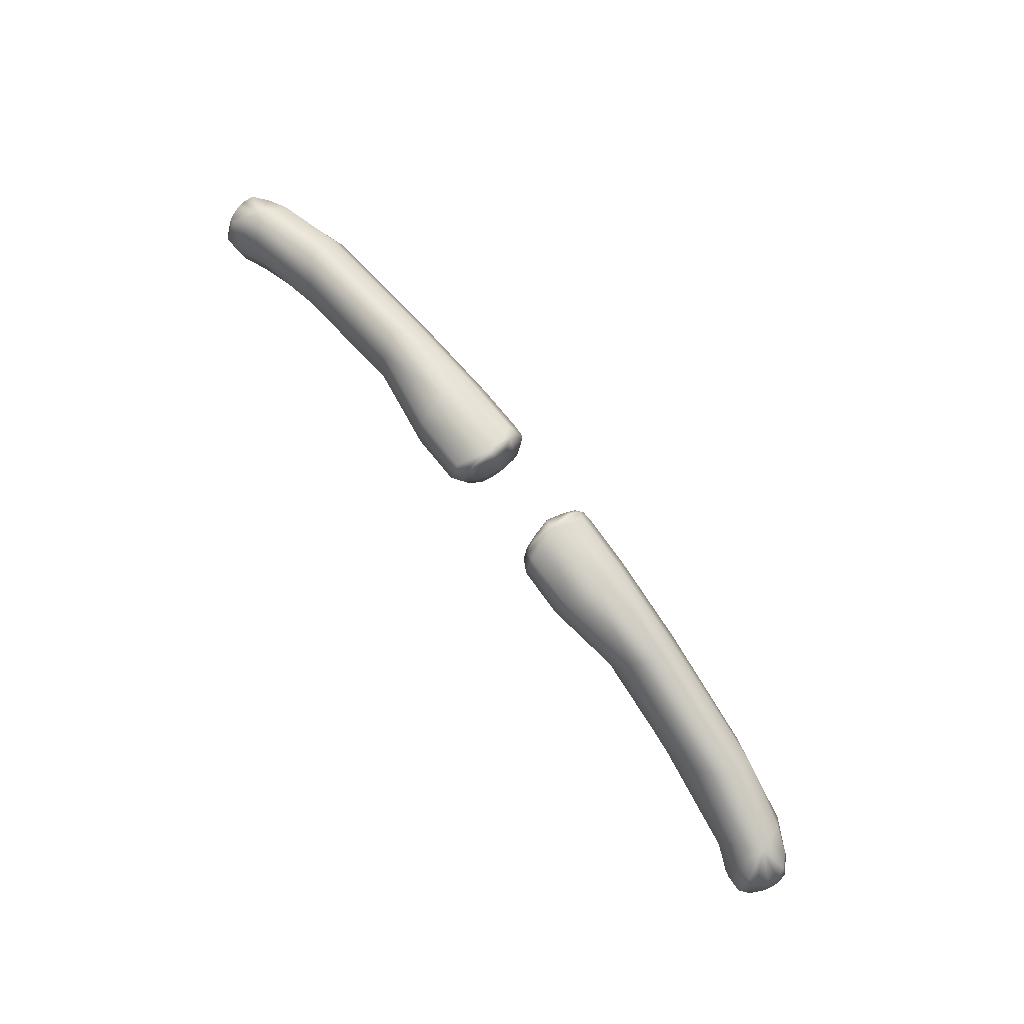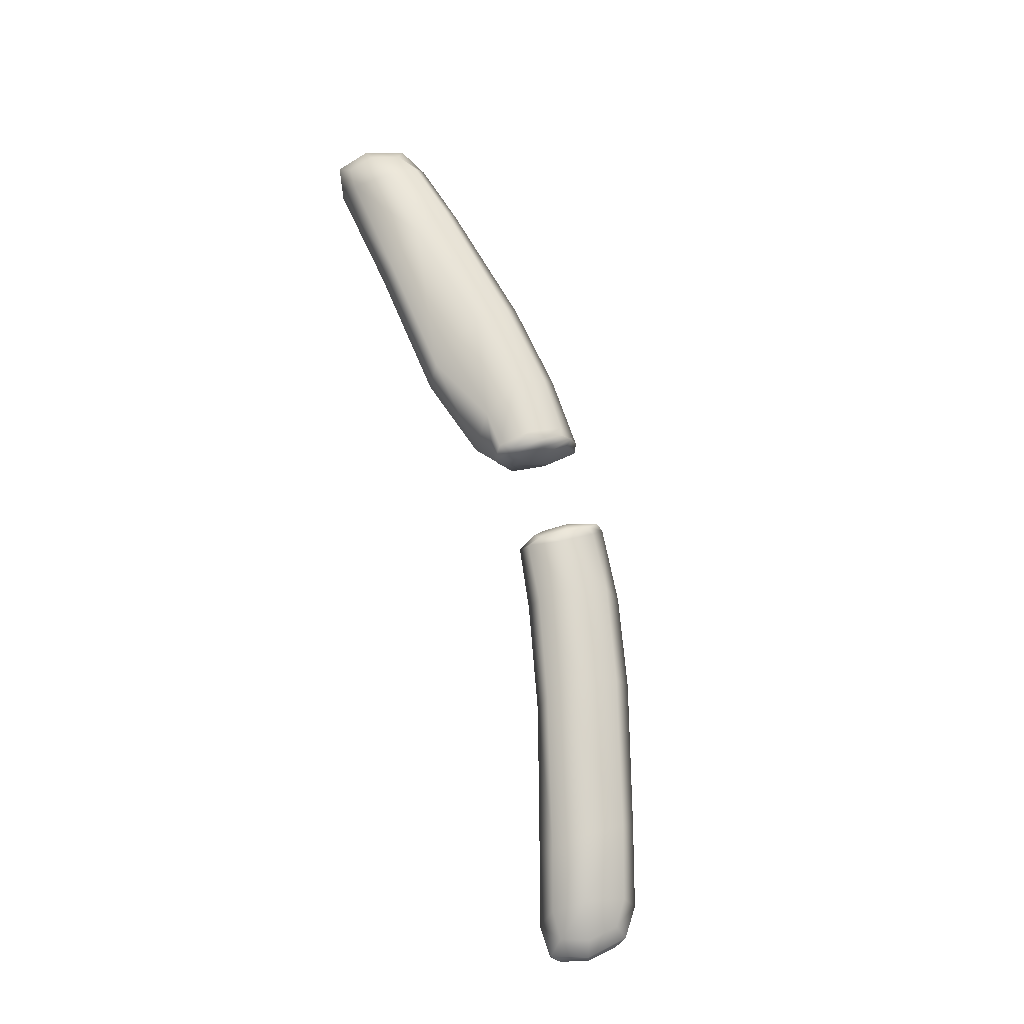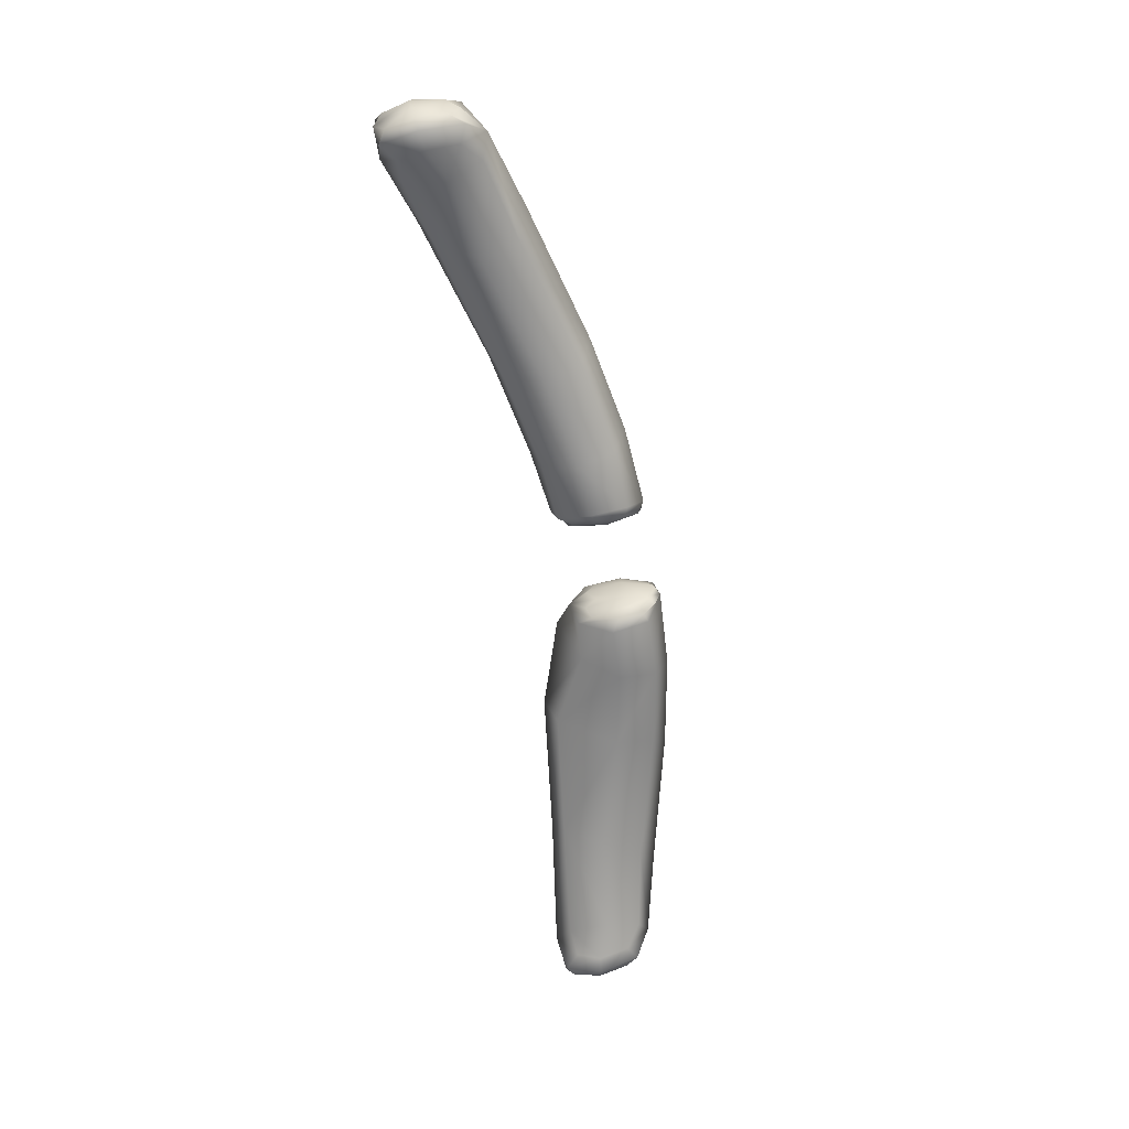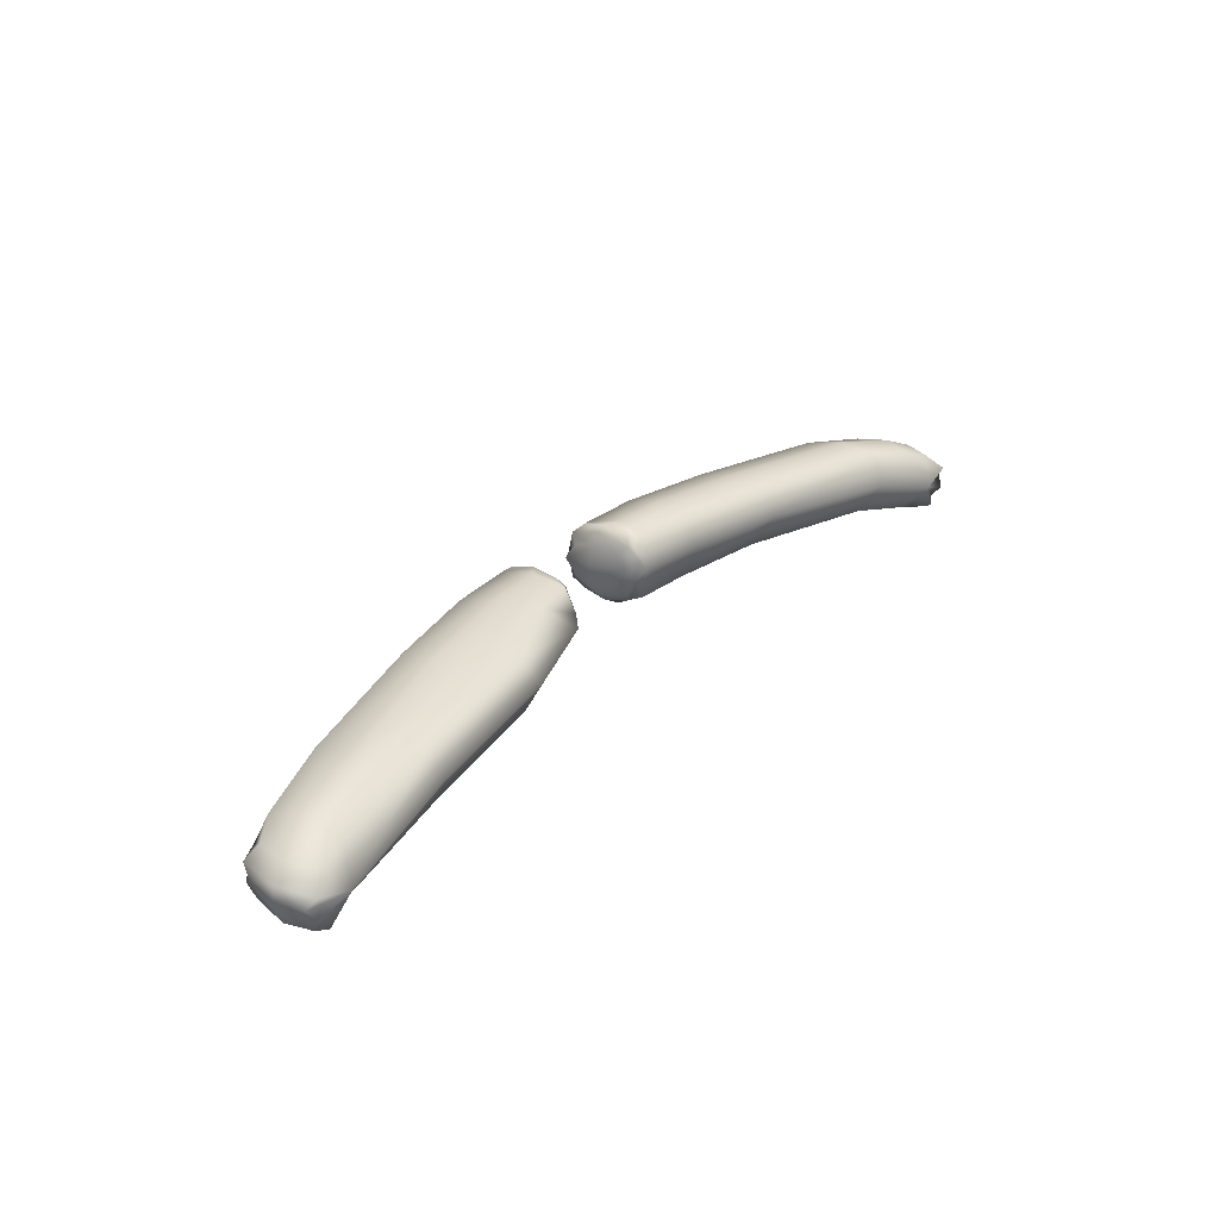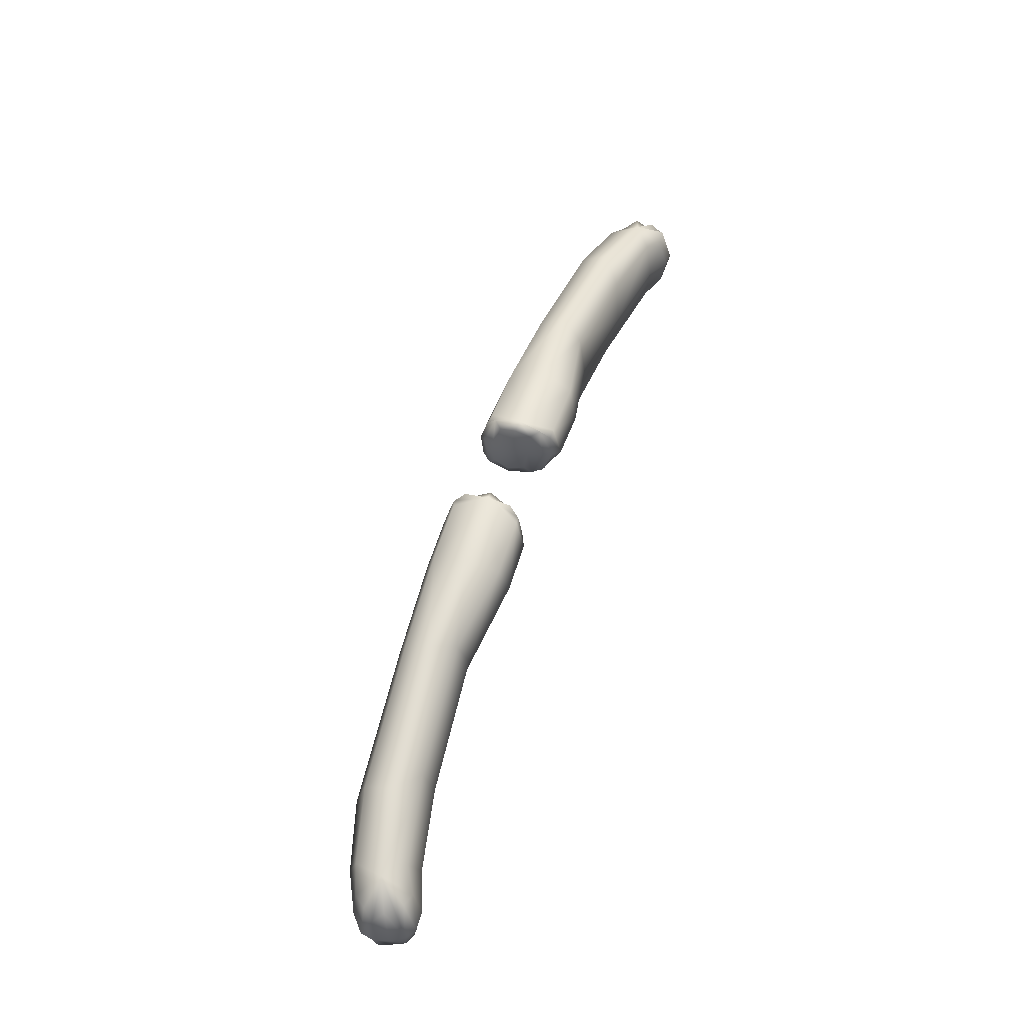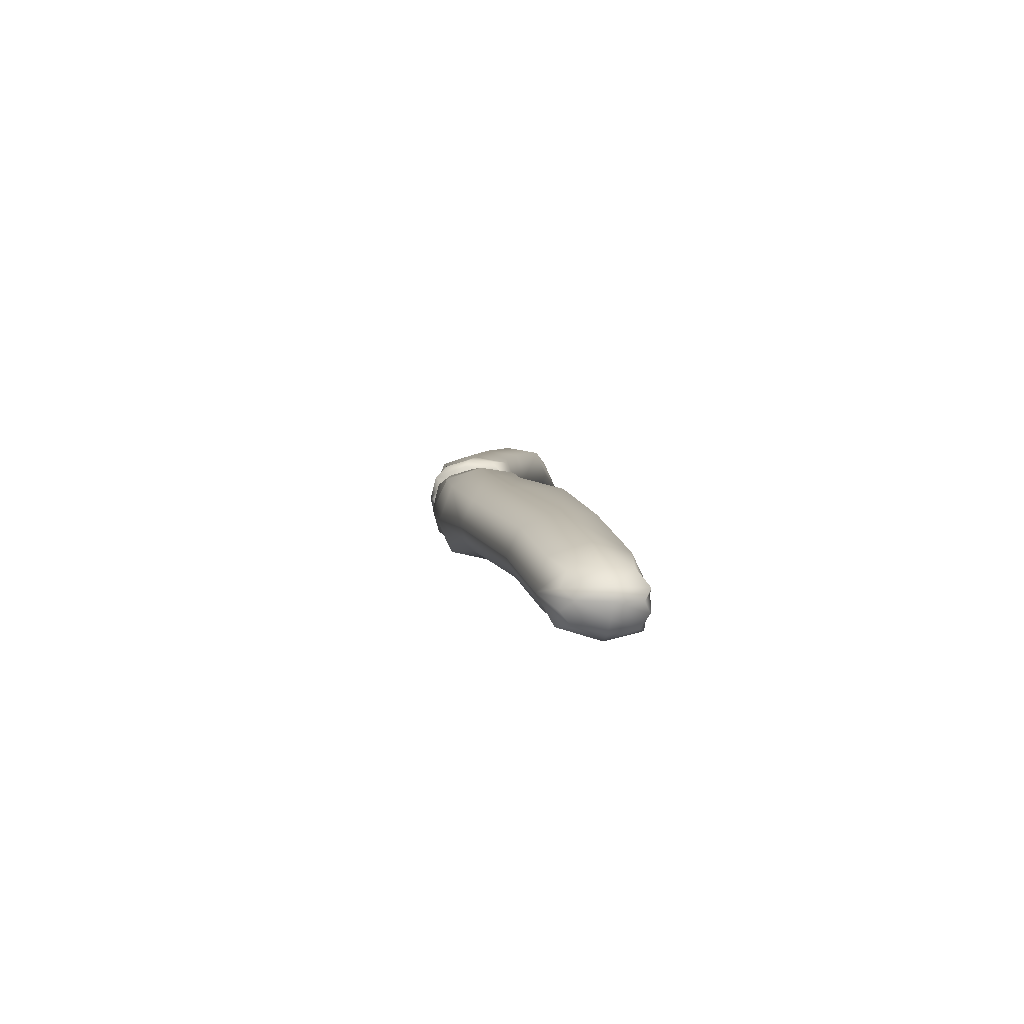
<metadata>
{"format":"obj","ext":"obj","renderer":"f3d","projection":"perspective","resolution":1024,"background":"white","views":[{"elev":77.1,"azim":52.3,"up":"+Z"},{"elev":71.7,"azim":-105.2,"up":"+Y"},{"elev":-64.2,"azim":-79.6,"up":"+Y"},{"elev":29.7,"azim":127.6,"up":"+Y"},{"elev":54.6,"azim":-71.9,"up":"+Z"},{"elev":6.8,"azim":86.0,"up":"+Y"}]}
</metadata>
<code>
g Eyebrows_Med
v 0.07176 -0.001508 0.09958
v 0.07236 0.005519 0.05565
v 0.07328 0.03714 0.03999
v 0.06274 0.03156 0.1005
v 0.07269 0.06028 0.05565
v 0.07117 0.06226 0.09958
v 0.07815 -0.003313 0.1394
v 0.07264 0.02178 0.1531
v 0.07921 0.05113 0.1394
v 0.0893 0.01973 0.1611
v 0.08671 -0.01842 0.1505
v 0.09369 -0.03487 0.1303
v 0.1073 -0.03619 0.1364
v 0.2042 -0.03812 0.1322
v 0.08704 0.06309 0.1505
v 0.07117 0.06226 0.09958
v 0.07827 0.08027 0.09683
v 0.07269 0.06028 0.05565
v 0.2168 0.01763 0.1527
v 0.3455 -0.01439 0.1056
v 0.3691 0.0256 0.1246
v 0.5509 -0.02767 0.05032
v 0.09194 0.0796 0.1303
v 0.2068 0.07304 0.1317
v 0.107 0.07513 0.1364
v 0.08873 0.09089 0.09
v 0.07989 0.07358 0.03708
v 0.1077 0.09443 0.07686
v 0.09037 0.03973 0.008412
v 0.07328 0.03714 0.03999
v 0.07236 0.005519 0.05565
v 0.0894 0.08697 0.04569
v 0.07938 -0.006556 0.03708
v 0.07176 -0.001508 0.09958
v 0.1 0.08482 0.02125
v 0.1973 0.09218 0.0722
v 0.07947 -0.02521 0.09683
v 0.07815 -0.003313 0.1394
v 0.08671 -0.01842 0.1505
v 0.08964 -0.02713 0.04569
v 0.09096 -0.04062 0.09
v 0.09369 -0.03487 0.1303
v 0.1 -0.01691 0.02125
v 0.1103 -0.05079 0.07686
v 0.1073 -0.03619 0.1364
v 0.1658 -0.01656 0.01486
v 0.1937 -0.05282 0.07291
v 0.2042 -0.03812 0.1322
v 0.1657 0.08245 0.01437
v 0.3297 -0.02941 0.04566
v 0.3455 -0.01439 0.1056
v 0.1193 0.0374 -0.0181
v 0.2778 -0.01571 -0.046
v 0.5171 -0.04262 -0.01015
v 0.5509 -0.02767 0.05032
v 0.689 -0.05211 0.02259
v 0.2628 0.03042 -0.06692
v 0.2837 0.07534 -0.0481
v 0.3479 0.08542 0.04287
v 0.4847 -0.03087 -0.07291
v 0.6707 -0.06599 -0.03052
v 0.7225 -0.07127 -0.003269
v 0.5035 0.01168 -0.09752
v 0.5077 0.05907 -0.07716
v 0.7119 -0.02591 -0.1283
v 0.676 -0.0588 -0.09698
v 0.6992 0.02921 -0.1032
v 0.7156 -0.07755 -0.09072
v 0.5548 0.07081 -0.01559
v 0.7254 -0.0853 -0.05221
v 0.7554 -0.08633 -0.05674
v 0.7488 -0.06649 0.01007
v 0.7432 -0.07494 -0.115
v 0.7711 -0.07335 -0.06094
v 0.7656 -0.06283 -0.0113
v 0.763 -0.06852 -0.1069
v 0.7649 -0.0466 -0.1208
v 0.7776 -0.02746 -0.1109
v 0.7663 -0.01019 -0.1212
v 0.7881 -0.02529 -0.0655
v 0.7448 0.01435 -0.1021
v 0.7846 -0.004679 -0.06456
v 0.7791 -0.02489 -0.01491
v 0.6999 0.045 -0.04538
v 0.7595 0.01688 -0.05782
v 0.595 0.05252 0.04628
v 0.7695 -0.00876 0.004537
v 0.7096 0.02637 0.01706
v 0.7495 0.01327 -0.006983
v 0.7237 -0.02181 0.03495
v 0.7682 -0.04122 0.004873
v 0.3613 0.0668 0.1036
v 0.5961 0.009831 0.06729
v 0.689 -0.05211 0.02259
v 0.7225 -0.07127 -0.003269
v 0.7488 -0.06649 0.01007
v 0.7656 -0.06283 -0.0113
v 0.7711 -0.07335 -0.06094
v 0.7828 -0.05059 -0.06408
v 0.763 -0.06852 -0.1069
v 0.7881 -0.02529 -0.0655
v 0.7649 -0.0466 -0.1208
v 0.7776 -0.02746 -0.1109
v -0.06406 -0.006348 0.09958
v -0.06623 0.03725 0.03999
v -0.06439 0.005519 0.05565
v -0.05547 0.025 0.1005
v -0.06632 0.06028 0.05565
v -0.06453 0.05825 0.09958
v -0.07151 -0.007245 0.1394
v -0.06537 0.02042 0.1531
v -0.07113 0.04653 0.1394
v -0.082 0.01973 0.1611
v -0.07904 -0.01842 0.1505
v -0.08532 -0.03487 0.1303
v -0.1003 -0.03619 0.1364
v -0.1984 -0.03812 0.1322
v -0.07948 0.06076 0.1505
v -0.06453 0.05825 0.09958
v -0.07251 0.08027 0.09683
v -0.06632 0.06028 0.05565
v -0.2113 0.01767 0.1527
v -0.3418 -0.01439 0.1056
v -0.3658 0.0256 0.1246
v -0.5509 -0.02767 0.0503
v -0.08573 0.0796 0.1303
v -0.2011 0.07304 0.1317
v -0.09886 0.07513 0.1364
v -0.08311 0.09089 0.09
v -0.07354 0.07358 0.03708
v -0.1023 0.09443 0.07686
v -0.0831 0.03973 0.008412
v -0.06623 0.03725 0.03999
v -0.06439 0.005519 0.05565
v -0.0834 0.08697 0.04569
v -0.07134 -0.006556 0.03708
v -0.06406 -0.006348 0.09958
v -0.09275 0.08482 0.02125
v -0.1916 0.09218 0.0722
v -0.07092 -0.02521 0.09683
v -0.07151 -0.007245 0.1394
v -0.07904 -0.01842 0.1505
v -0.08124 -0.02713 0.04569
v -0.08231 -0.04062 0.09
v -0.08532 -0.03487 0.1303
v -0.09275 -0.01691 0.02125
v -0.1022 -0.05079 0.07686
v -0.1003 -0.03619 0.1364
v -0.1879 -0.01841 0.01417
v -0.188 -0.05282 0.07291
v -0.1984 -0.03812 0.1322
v -0.3298 -0.02941 0.0456
v -0.3418 -0.01439 0.1056
v -0.3381 -0.01571 -0.0154
v -0.541 -0.04262 -0.01044
v -0.5509 -0.02767 0.0503
v -0.689 -0.05211 0.02259
v -0.5705 -0.03087 -0.07395
v -0.6707 -0.06599 -0.03052
v -0.7225 -0.07127 -0.003269
v -0.1891 0.0374 -0.004297
v -0.3664 0.03042 -0.03704
v -0.1908 0.08245 0.01361
v -0.3562 0.07534 -0.01766
v -0.6014 0.01168 -0.09867
v -0.3496 0.08542 0.04279
v -0.6063 0.05907 -0.0783
v -0.7119 -0.02591 -0.1283
v -0.676 -0.0588 -0.09698
v -0.6992 0.02921 -0.1032
v -0.7156 -0.07755 -0.09072
v -0.597 0.07081 -0.01607
v -0.7254 -0.0853 -0.05221
v -0.3579 0.0668 0.1036
v -0.5956 0.05252 0.04627
v -0.5956 0.009831 0.06729
v -0.7237 -0.02181 0.03495
v -0.689 -0.05211 0.02259
v -0.7225 -0.07127 -0.003269
v -0.7489 -0.06649 0.01007
v -0.7656 -0.06283 -0.0113
v -0.6999 0.045 -0.04538
v -0.7682 -0.04122 0.004873
v -0.7711 -0.07335 -0.06094
v -0.7828 -0.05059 -0.06408
v -0.763 -0.06852 -0.1069
v -0.7649 -0.0466 -0.1243
v -0.7881 -0.02529 -0.0655
v -0.7776 -0.02746 -0.1109
v -0.7791 -0.02489 -0.01491
v -0.7096 0.02637 0.01706
v -0.7448 0.01435 -0.1021
v -0.7595 0.01688 -0.05782
v -0.7495 0.01327 -0.006983
v -0.7695 -0.00876 0.004537
v -0.7846 -0.004679 -0.06456
v -0.7881 -0.02529 -0.0655
v -0.7663 -0.01019 -0.1247
v -0.7776 -0.02746 -0.1109
v -0.7649 -0.0466 -0.1243
v -0.763 -0.06852 -0.1069
v -0.7432 -0.07494 -0.1185
v -0.7554 -0.08633 -0.05674
v -0.7711 -0.07335 -0.06094
v -0.7489 -0.06649 0.01007
v -0.7656 -0.06283 -0.0113
g Eyebrows_Med_0
f 3 2 1
f 4 3 1
f 5 3 4
f 6 5 4
f 4 1 7
f 6 4 8
f 8 4 7
f 9 6 8
f 10 8 7
f 8 10 9
f 11 10 7
f 10 11 12
f 13 10 12
f 10 13 14
f 10 15 9
f 16 9 15
f 17 16 15
f 18 16 17
f 19 10 14
f 19 14 20
f 21 19 20
f 21 20 22
f 15 10 23
f 17 15 23
f 10 19 24
f 24 19 21
f 10 25 23
f 25 10 24
f 26 17 23
f 26 23 25
f 27 18 17
f 27 17 26
f 28 26 25
f 28 25 24
f 27 29 18
f 29 30 18
f 30 29 31
f 29 27 32
f 32 27 26
f 32 26 28
f 29 33 31
f 31 33 34
f 35 32 28
f 35 29 32
f 36 28 24
f 35 28 36
f 33 37 34
f 34 37 38
f 37 39 38
f 33 40 37
f 33 29 40
f 37 41 39
f 40 41 37
f 41 42 39
f 41 40 43
f 29 43 40
f 42 41 44
f 44 41 43
f 45 42 44
f 44 43 46
f 43 29 46
f 45 44 47
f 47 44 46
f 48 45 47
f 29 35 49
f 49 35 36
f 48 47 50
f 51 48 50
f 29 52 46
f 52 29 49
f 47 46 53
f 50 47 53
f 51 50 54
f 55 51 54
f 55 54 56
f 46 52 57
f 53 46 57
f 52 49 58
f 57 52 58
f 49 36 59
f 58 49 59
f 50 53 60
f 54 50 60
f 54 61 56
f 54 60 61
f 56 61 62
f 53 57 63
f 60 53 63
f 57 58 64
f 63 57 64
f 63 65 60
f 65 63 64
f 65 66 60
f 60 66 61
f 67 65 64
f 66 65 68
f 64 58 69
f 64 69 67
f 58 59 69
f 61 66 70
f 61 70 62
f 66 68 70
f 70 71 62
f 71 72 62
f 68 73 70
f 65 73 68
f 73 71 70
f 71 74 72
f 74 75 72
f 76 74 71
f 73 76 71
f 73 65 76
f 65 77 76
f 77 65 78
f 65 79 78
f 78 79 80
f 79 65 81
f 65 67 81
f 79 82 80
f 79 81 82
f 80 82 83
f 67 84 81
f 69 84 67
f 81 85 82
f 84 85 81
f 69 86 84
f 69 59 86
f 82 87 83
f 82 85 87
f 84 88 85
f 86 88 84
f 85 89 87
f 88 89 85
f 90 87 89
f 88 90 89
f 87 90 83
f 90 88 86
f 90 91 83
f 59 92 86
f 59 36 92
f 36 24 92
f 92 24 21
f 86 92 93
f 92 21 93
f 93 90 86
f 93 21 22
f 90 93 22
f 94 90 22
f 90 94 95
f 96 90 95
f 90 96 97
f 91 90 97
f 91 97 98
f 83 91 99
f 99 91 98
f 99 98 100
f 101 83 99
f 102 99 100
f 101 99 102
f 103 101 102
f 106 105 104
f 105 107 104
f 105 108 107
f 108 109 107
f 104 107 110
f 107 109 111
f 107 111 110
f 109 112 111
f 111 113 110
f 113 111 112
f 113 114 110
f 114 113 115
f 113 116 115
f 116 113 117
f 118 113 112
f 112 119 118
f 119 120 118
f 119 121 120
f 113 122 117
f 117 122 123
f 122 124 123
f 123 124 125
f 113 118 126
f 118 120 126
f 122 113 127
f 122 127 124
f 128 113 126
f 113 128 127
f 120 129 126
f 126 129 128
f 121 130 120
f 120 130 129
f 129 131 128
f 128 131 127
f 132 130 121
f 133 132 121
f 132 133 134
f 130 132 135
f 130 135 129
f 129 135 131
f 136 132 134
f 136 134 137
f 135 138 131
f 132 138 135
f 131 139 127
f 131 138 139
f 140 136 137
f 140 137 141
f 142 140 141
f 143 136 140
f 132 136 143
f 144 140 142
f 144 143 140
f 145 144 142
f 143 144 146
f 146 132 143
f 144 145 147
f 144 147 146
f 145 148 147
f 146 147 149
f 132 146 149
f 147 148 150
f 147 150 149
f 148 151 150
f 150 151 152
f 151 153 152
f 149 150 154
f 150 152 154
f 152 153 155
f 153 156 155
f 155 156 157
f 152 155 158
f 154 152 158
f 159 155 157
f 158 155 159
f 159 157 160
f 161 132 149
f 149 154 162
f 161 149 162
f 132 161 163
f 138 132 163
f 138 163 139
f 163 161 164
f 161 162 164
f 162 154 165
f 154 158 165
f 139 163 166
f 163 164 166
f 162 165 167
f 164 162 167
f 168 165 158
f 165 168 167
f 169 168 158
f 169 158 159
f 168 170 167
f 168 169 171
f 164 167 172
f 166 164 172
f 172 167 170
f 169 159 173
f 171 169 173
f 173 159 160
f 139 166 174
f 127 139 174
f 127 174 124
f 166 172 175
f 174 166 175
f 124 174 176
f 174 175 176
f 124 176 125
f 176 177 125
f 177 176 175
f 177 178 125
f 178 177 179
f 177 180 179
f 180 177 181
f 175 172 182
f 182 172 170
f 177 183 181
f 181 183 184
f 183 185 184
f 184 185 186
f 185 187 186
f 185 188 187
f 188 189 187
f 190 188 185
f 183 190 185
f 183 177 190
f 191 175 182
f 191 177 175
f 182 170 192
f 170 168 192
f 191 182 193
f 193 182 192
f 177 191 194
f 194 191 193
f 195 177 194
f 177 195 190
f 194 193 195
f 195 196 190
f 193 196 195
f 193 192 196
f 196 197 190
f 192 198 196
f 196 198 197
f 168 198 192
f 198 199 197
f 198 168 199
f 168 200 199
f 200 168 201
f 168 202 201
f 202 168 171
f 202 171 173
f 201 202 203
f 203 202 173
f 203 173 160
f 204 201 203
f 205 203 160
f 204 203 205
f 206 204 205

</code>
